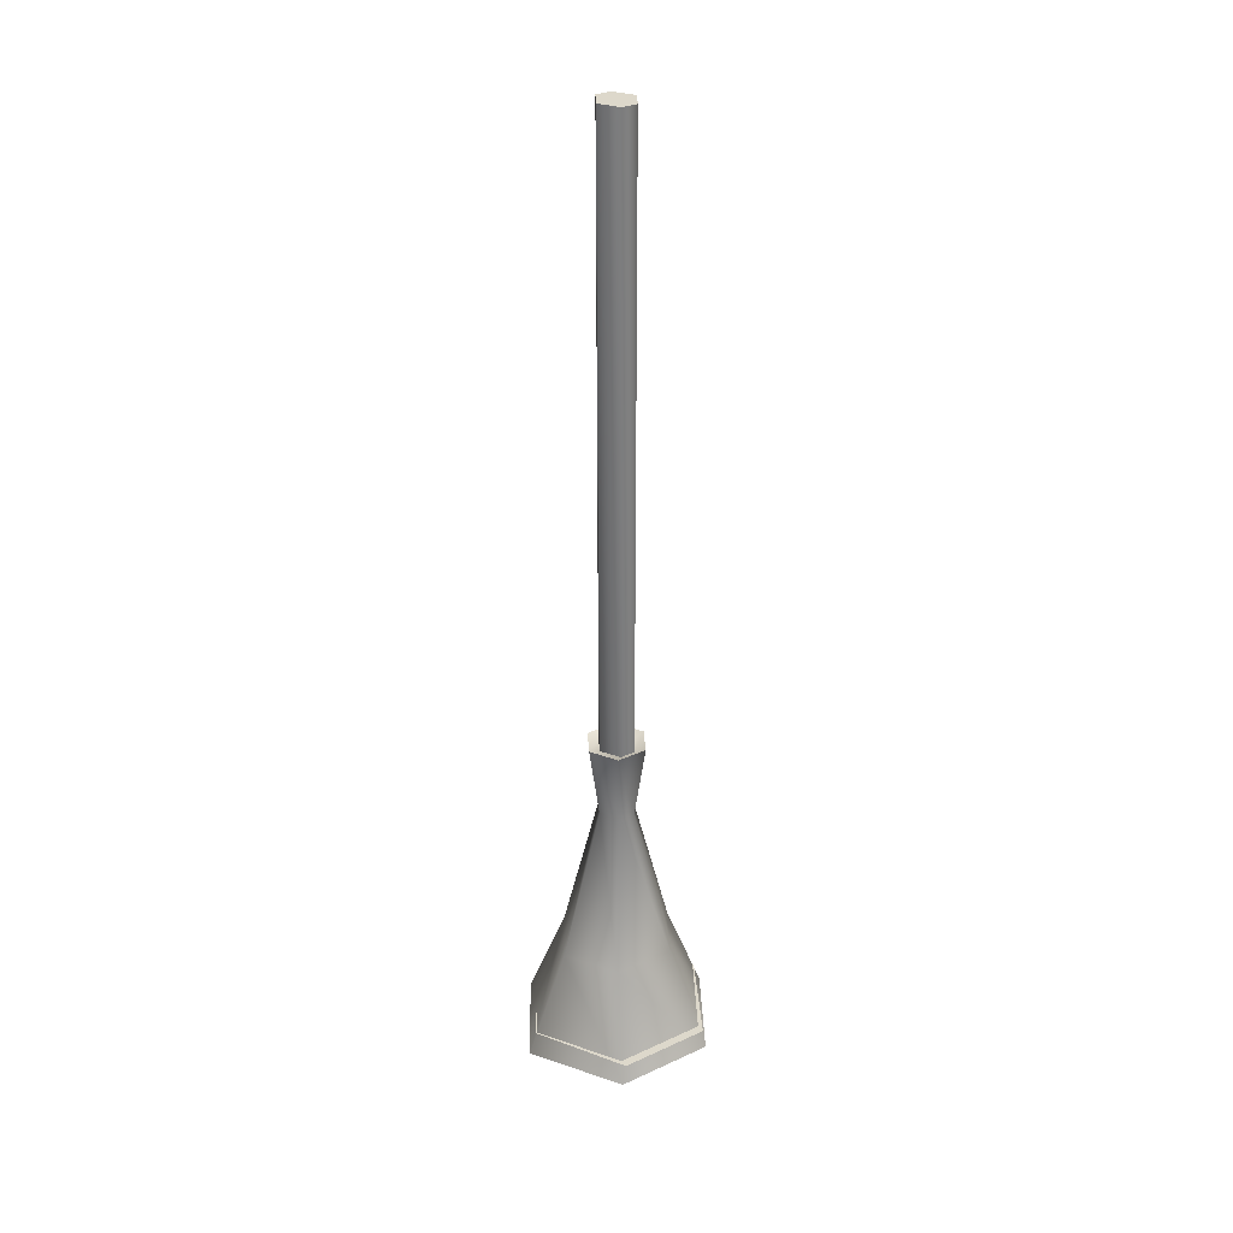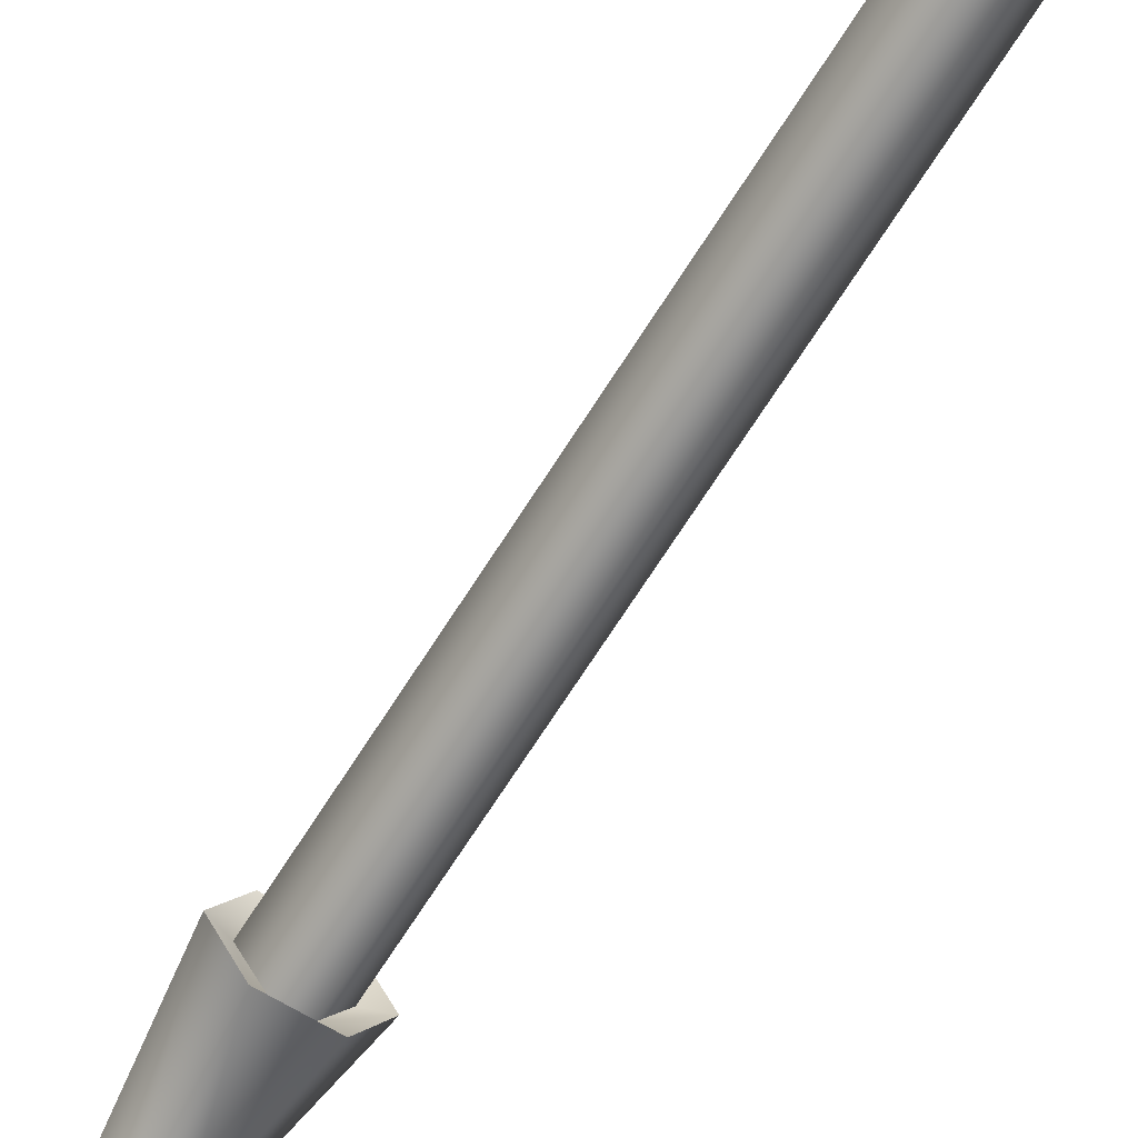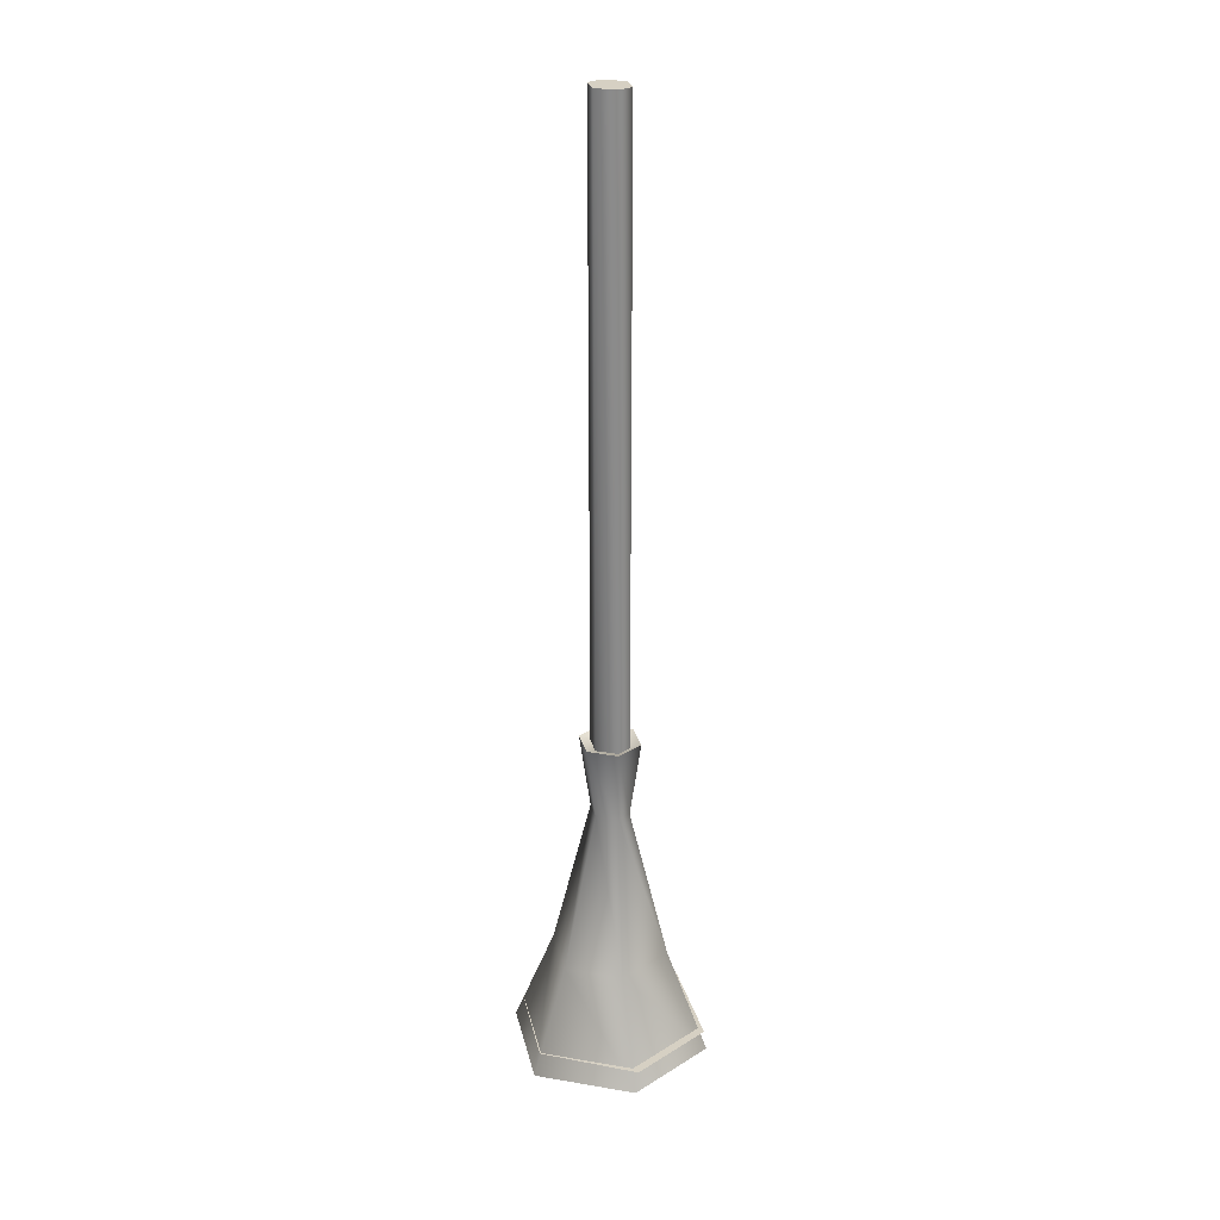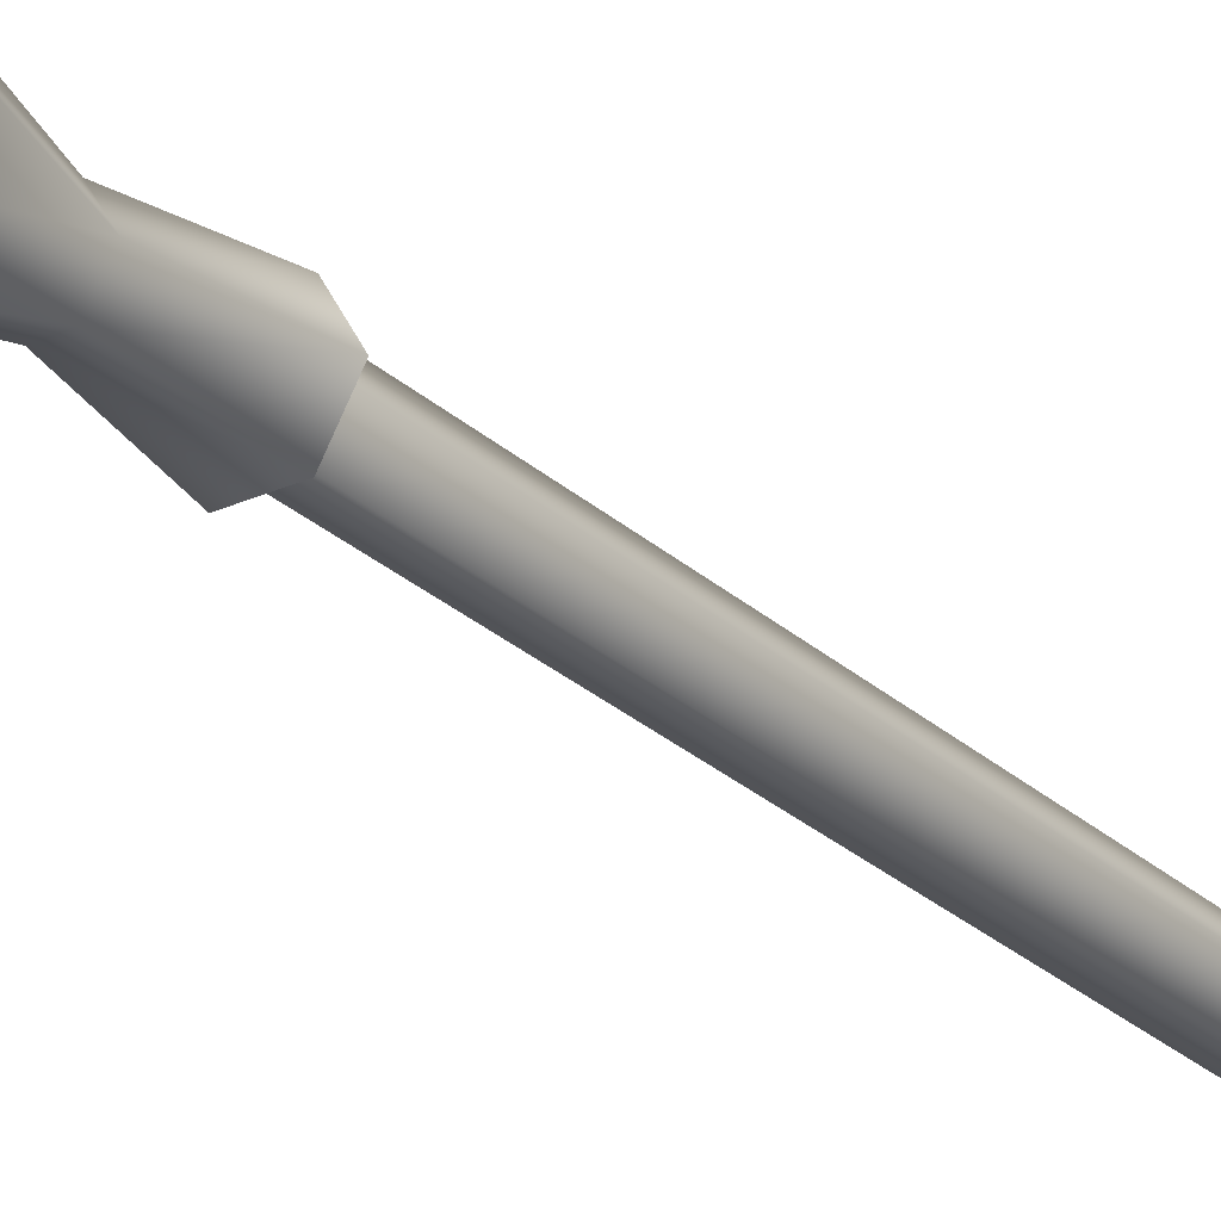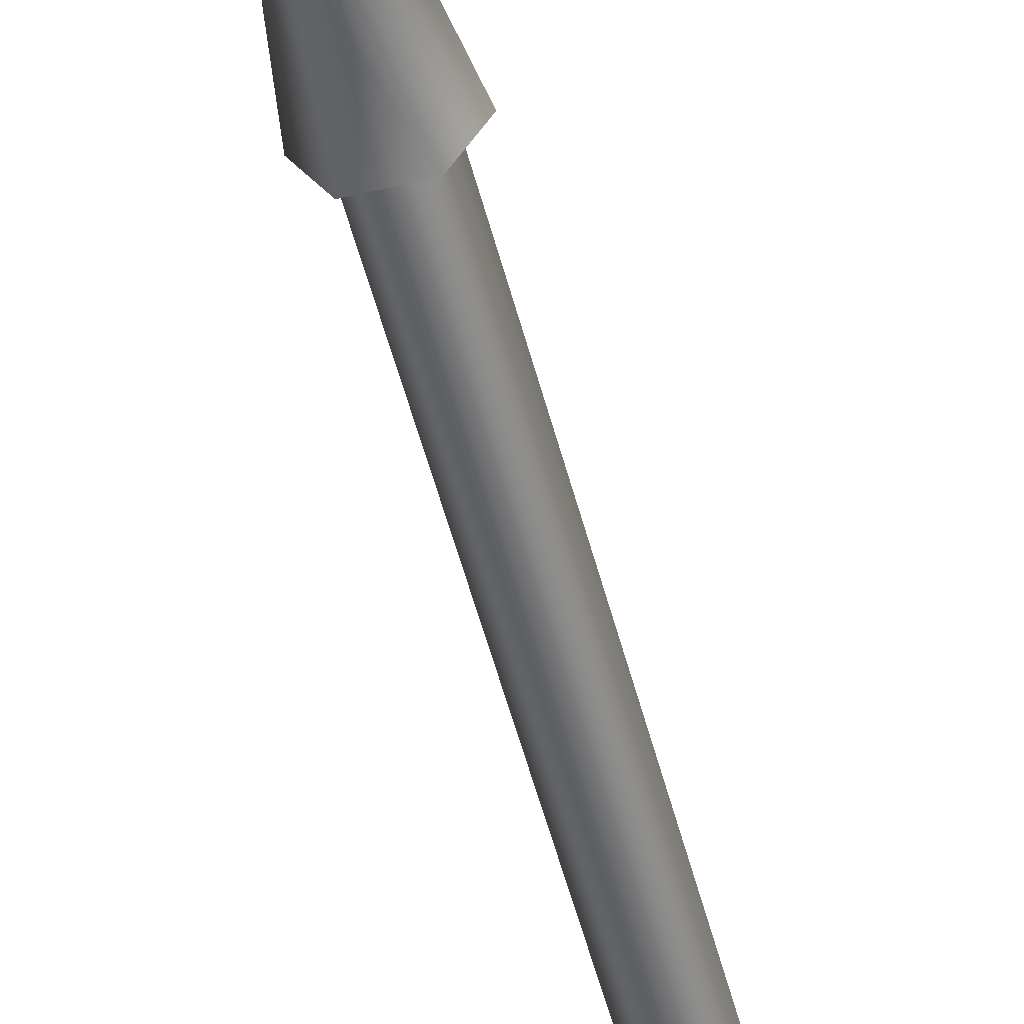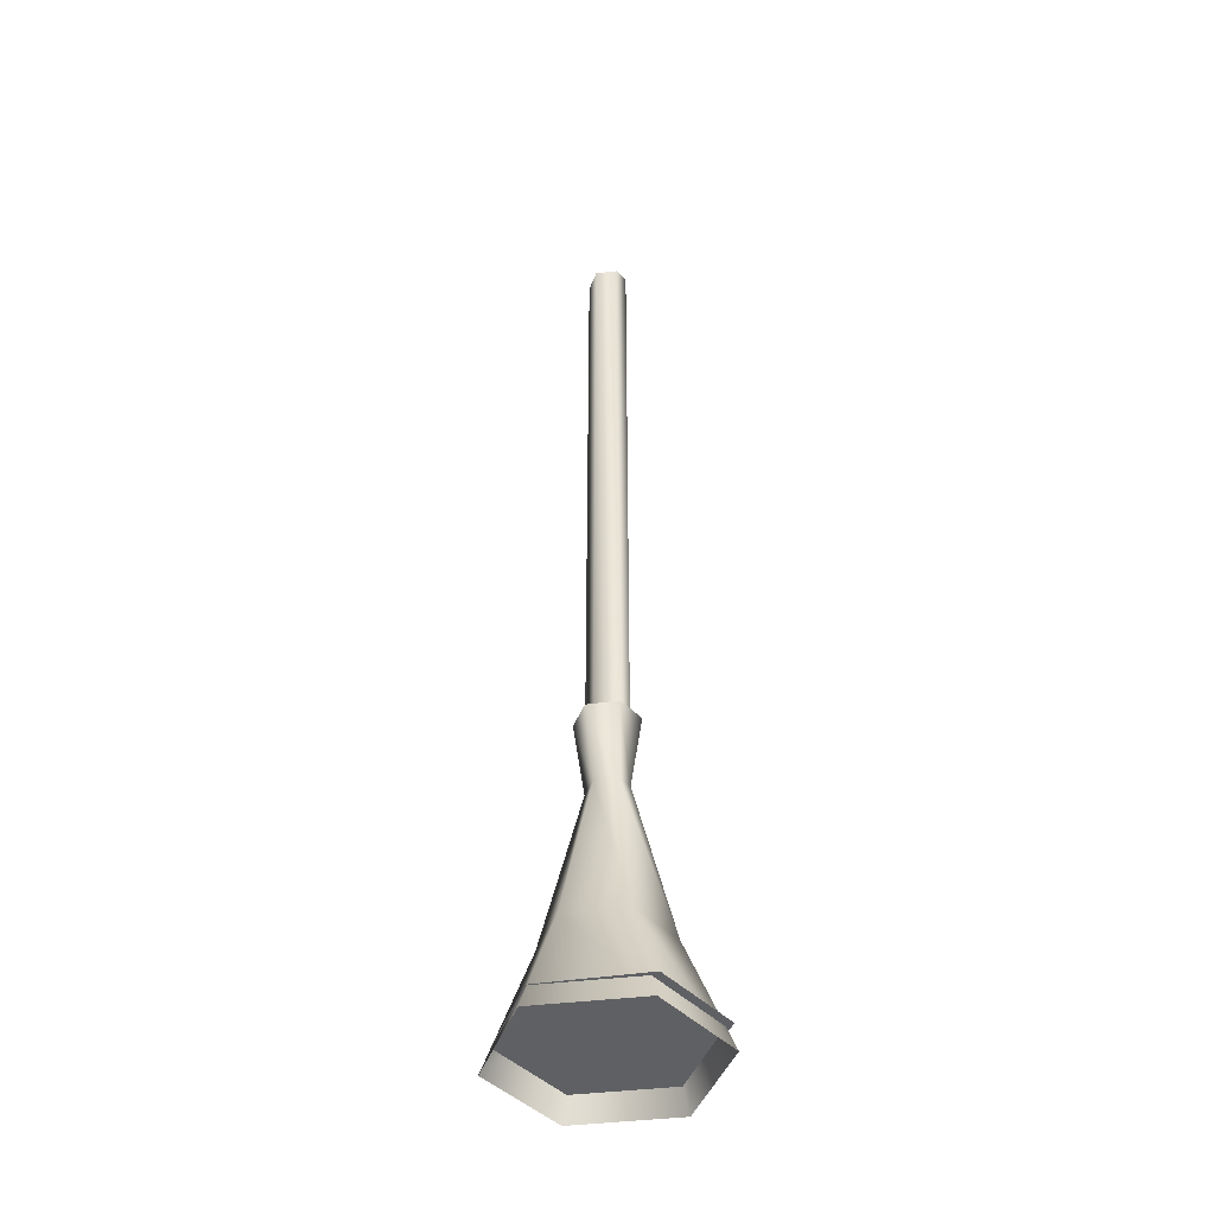
<metadata>
{"format":"obj","ext":"obj","renderer":"f3d","projection":"perspective","resolution":1024,"background":"white","views":[{"elev":31.4,"azim":-33.0,"up":"+Y"},{"elev":-64.6,"azim":148.5,"up":"+Z"},{"elev":26.5,"azim":-43.8,"up":"+Y"},{"elev":-26.8,"azim":35.7,"up":"+Z"},{"elev":-52.4,"azim":14.3,"up":"+Z"},{"elev":-43.3,"azim":-50.5,"up":"+Y"}]}
</metadata>
<code>
v 25 -90 0
v 12 -90 23
v 0 -90 0
v 12 -90 23
v -12 -90 23
v 0 -90 0
v -12 -90 23
v -25 -90 0
v 0 -90 0
v -25 -90 0
v -12 -90 -21
v 0 -90 0
v -12 -90 -21
v 12 -90 -21
v 0 -90 0
v 12 -90 -21
v 25 -90 0
v 0 -90 0
v 16 -68 0
v 8 -68 13
v 27 -96 0
v 8 -68 13
v 13 -96 23
v 27 -96 0
v 8 -68 13
v -8 -68 13
v 13 -96 23
v -8 -68 13
v -13 -96 23
v 13 -96 23
v -8 -68 13
v -16 -68 0
v -13 -96 23
v -16 -68 0
v -27 -96 0
v -13 -96 23
v -16 -68 0
v -8 -68 -13
v -27 -96 0
v -8 -68 -13
v -13 -96 -23
v -27 -96 0
v -8 -68 -13
v 8 -68 -13
v -13 -96 -23
v 8 -68 -13
v 13 -96 -23
v -13 -96 -23
v 8 -68 -13
v 16 -68 0
v 13 -96 -23
v 16 -68 0
v 27 -96 0
v 13 -96 -23
v 5 -27 0
v 2 -27 5
v 16 -68 0
v 2 -27 5
v 8 -68 13
v 16 -68 0
v 2 -27 5
v -2 -27 5
v 8 -68 13
v -2 -27 5
v -8 -68 13
v 8 -68 13
v -2 -27 5
v -5 -27 0
v -8 -68 13
v -5 -27 0
v -16 -68 0
v -8 -68 13
v -5 -27 0
v -2 -27 -5
v -16 -68 0
v -2 -27 -5
v -8 -68 -13
v -16 -68 0
v -2 -27 -5
v 2 -27 -5
v -8 -68 -13
v 2 -27 -5
v 8 -68 -13
v -8 -68 -13
v 2 -27 -5
v 5 -27 0
v 8 -68 -13
v 5 -27 0
v 16 -68 0
v 8 -68 -13
v 8 -7 0
v 4 -7 7
v 5 -27 0
v 4 -7 7
v 2 -27 5
v 5 -27 0
v 4 -7 7
v -4 -7 7
v 2 -27 5
v -4 -7 7
v -2 -27 5
v 2 -27 5
v -4 -7 7
v -8 -7 0
v -2 -27 5
v -8 -7 0
v -5 -27 0
v -2 -27 5
v -8 -7 0
v -4 -7 -7
v -5 -27 0
v -4 -7 -7
v -2 -27 -5
v -5 -27 0
v -4 -7 -7
v 4 -7 -7
v -2 -27 -5
v 4 -7 -7
v 2 -27 -5
v -2 -27 -5
v 4 -7 -7
v 8 -7 0
v 2 -27 -5
v 8 -7 0
v 5 -27 0
v 2 -27 -5
v 5 -8 0
v 2 -8 5
v 8 -7 0
v 2 -8 5
v 4 -7 7
v 8 -7 0
v 2 -8 5
v -2 -8 5
v 4 -7 7
v -2 -8 5
v -4 -7 7
v 4 -7 7
v -2 -8 5
v -5 -8 0
v -4 -7 7
v -5 -8 0
v -8 -7 0
v -4 -7 7
v -5 -8 0
v -2 -8 -5
v -8 -7 0
v -2 -8 -5
v -4 -7 -7
v -8 -7 0
v -2 -8 -5
v 2 -8 -5
v -4 -7 -7
v 2 -8 -5
v 4 -7 -7
v -4 -7 -7
v 2 -8 -5
v 5 -8 0
v 4 -7 -7
v 5 -8 0
v 8 -7 0
v 4 -7 -7
v 5 154 0
v 2 154 5
v 5 -8 0
v 2 154 5
v 2 -8 5
v 5 -8 0
v 2 154 5
v -2 154 5
v 2 -8 5
v -2 154 5
v -2 -8 5
v 2 -8 5
v -2 154 5
v -5 154 0
v -2 -8 5
v -5 154 0
v -5 -8 0
v -2 -8 5
v -5 154 0
v -2 154 -5
v -5 -8 0
v -2 154 -5
v -2 -8 -5
v -5 -8 0
v -2 154 -5
v 2 154 -5
v -2 -8 -5
v 2 154 -5
v 2 -8 -5
v -2 -8 -5
v 2 154 -5
v 5 154 0
v 2 -8 -5
v 5 154 0
v 5 -8 0
v 2 -8 -5
v 2 154 5
v 5 154 0
v 0 154 0
v -2 154 5
v 2 154 5
v 0 154 0
v -5 154 0
v -2 154 5
v 0 154 0
v -2 154 -5
v -5 154 0
v 0 154 0
v 2 154 -5
v -2 154 -5
v 0 154 0
v 5 154 0
v 2 154 -5
v 0 154 0
f 1 2 3
f 4 5 6
f 7 8 9
f 10 11 12
f 13 14 15
f 16 17 18
f 19 20 21
f 22 23 24
f 25 26 27
f 28 29 30
f 31 32 33
f 34 35 36
f 37 38 39
f 40 41 42
f 43 44 45
f 46 47 48
f 49 50 51
f 52 53 54
f 55 56 57
f 58 59 60
f 61 62 63
f 64 65 66
f 67 68 69
f 70 71 72
f 73 74 75
f 76 77 78
f 79 80 81
f 82 83 84
f 85 86 87
f 88 89 90
f 91 92 93
f 94 95 96
f 97 98 99
f 100 101 102
f 103 104 105
f 106 107 108
f 109 110 111
f 112 113 114
f 115 116 117
f 118 119 120
f 121 122 123
f 124 125 126
f 127 128 129
f 130 131 132
f 133 134 135
f 136 137 138
f 139 140 141
f 142 143 144
f 145 146 147
f 148 149 150
f 151 152 153
f 154 155 156
f 157 158 159
f 160 161 162
f 163 164 165
f 166 167 168
f 169 170 171
f 172 173 174
f 175 176 177
f 178 179 180
f 181 182 183
f 184 185 186
f 187 188 189
f 190 191 192
f 193 194 195
f 196 197 198
f 199 200 201
f 202 203 204
f 205 206 207
f 208 209 210
f 211 212 213
f 214 215 216

</code>
